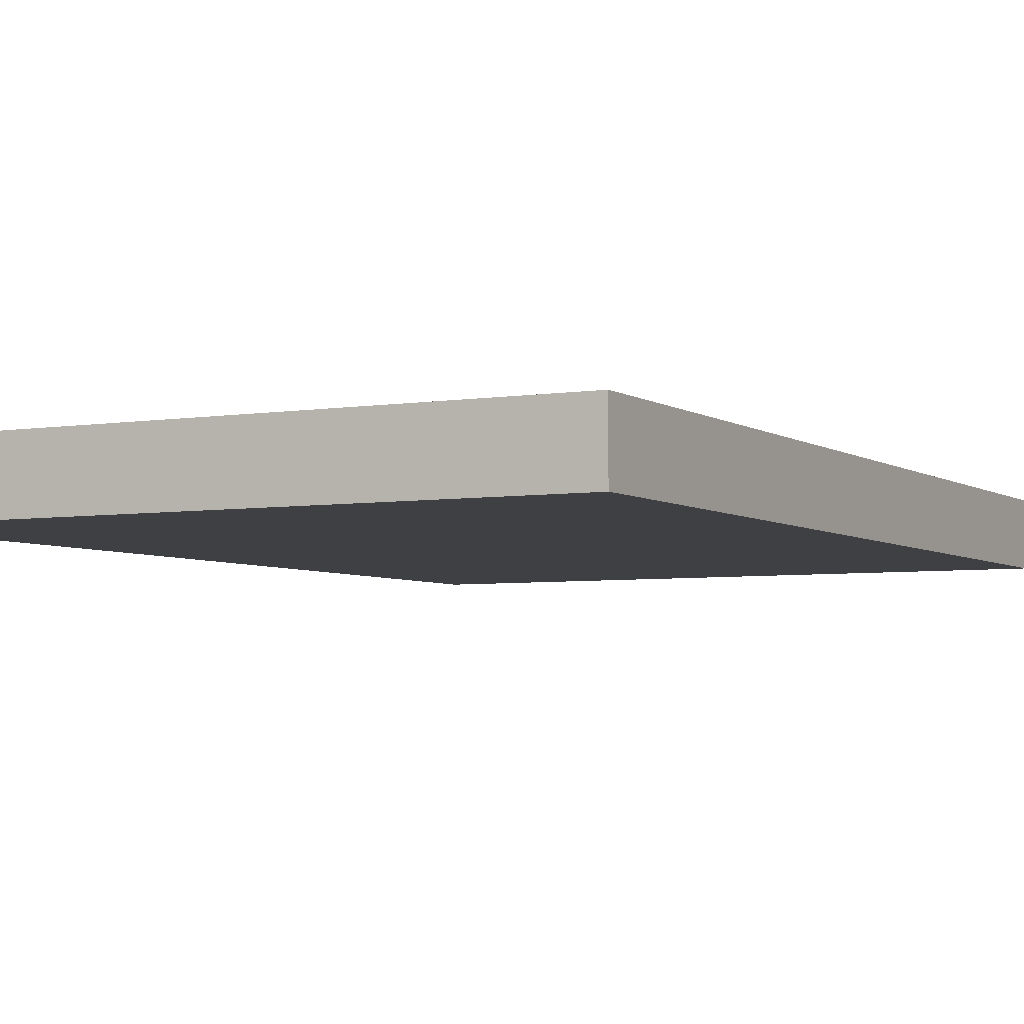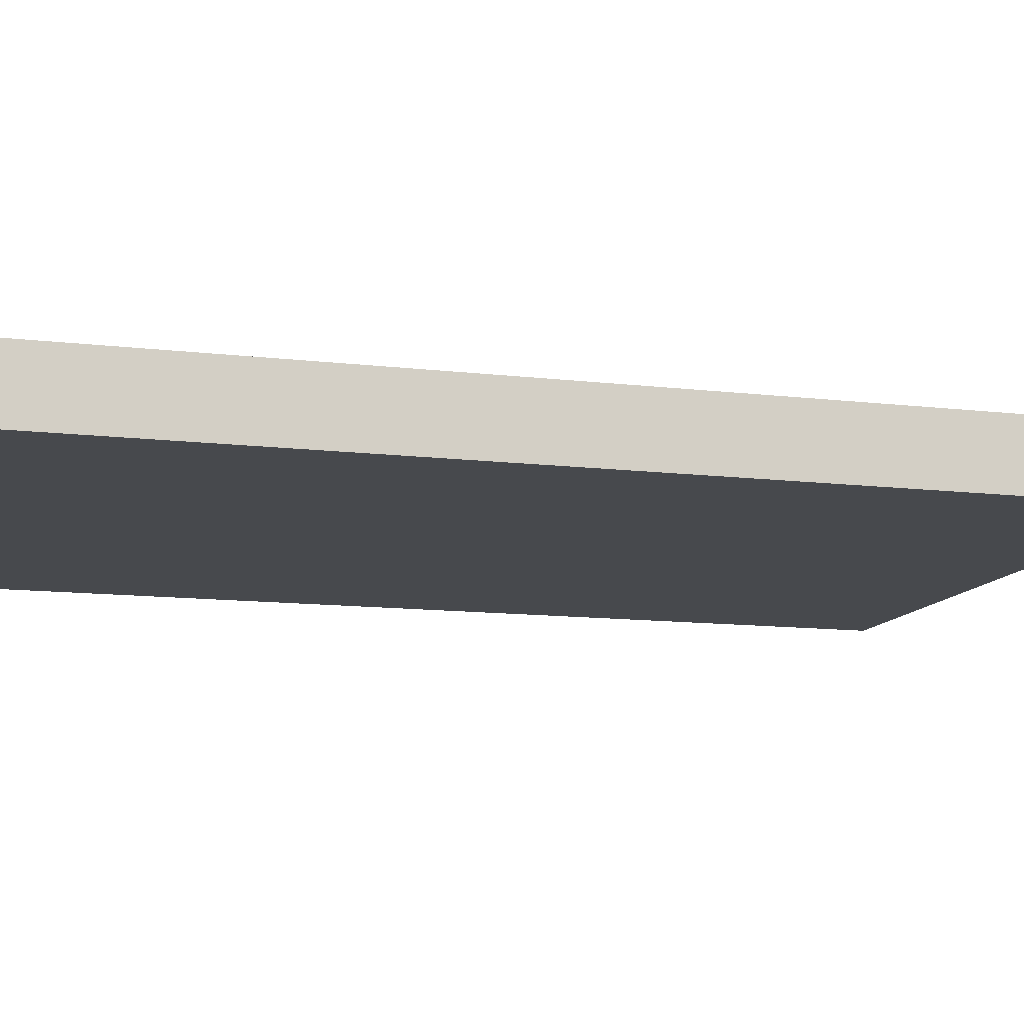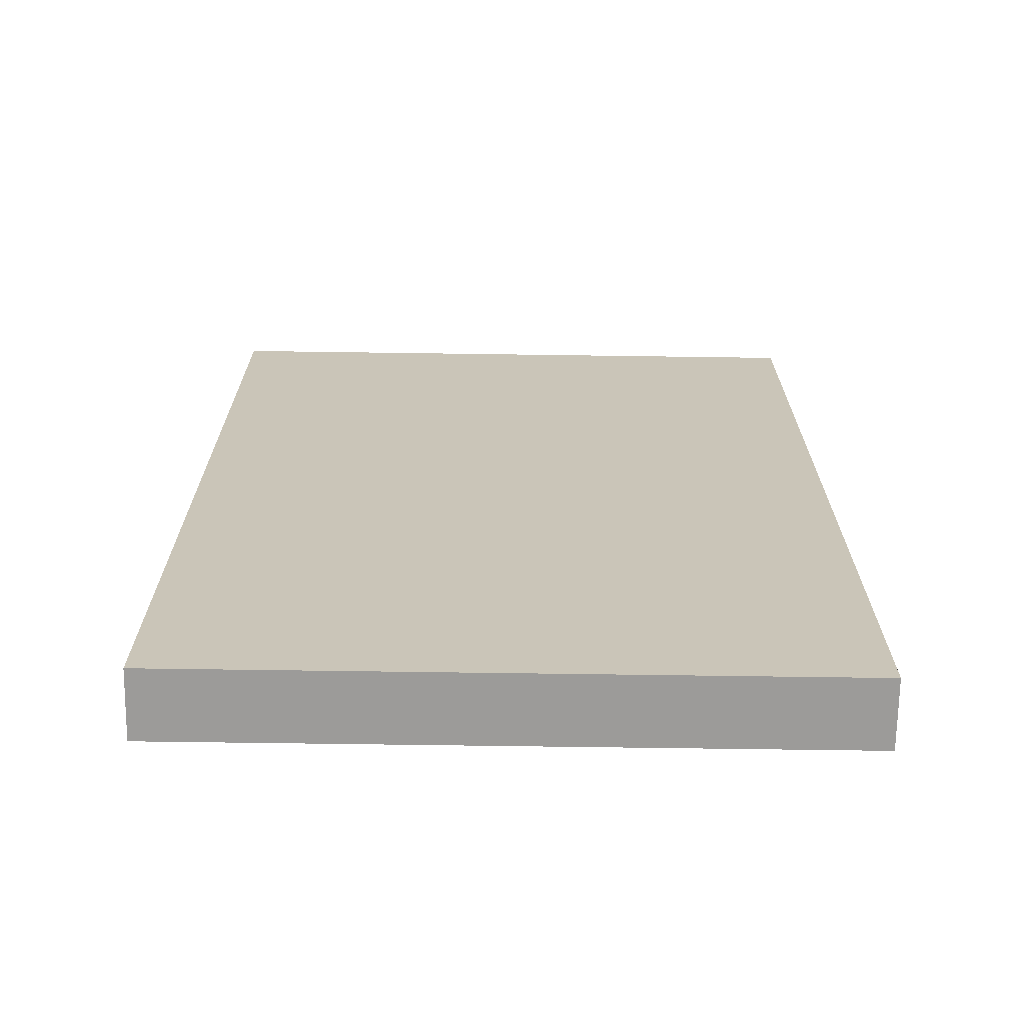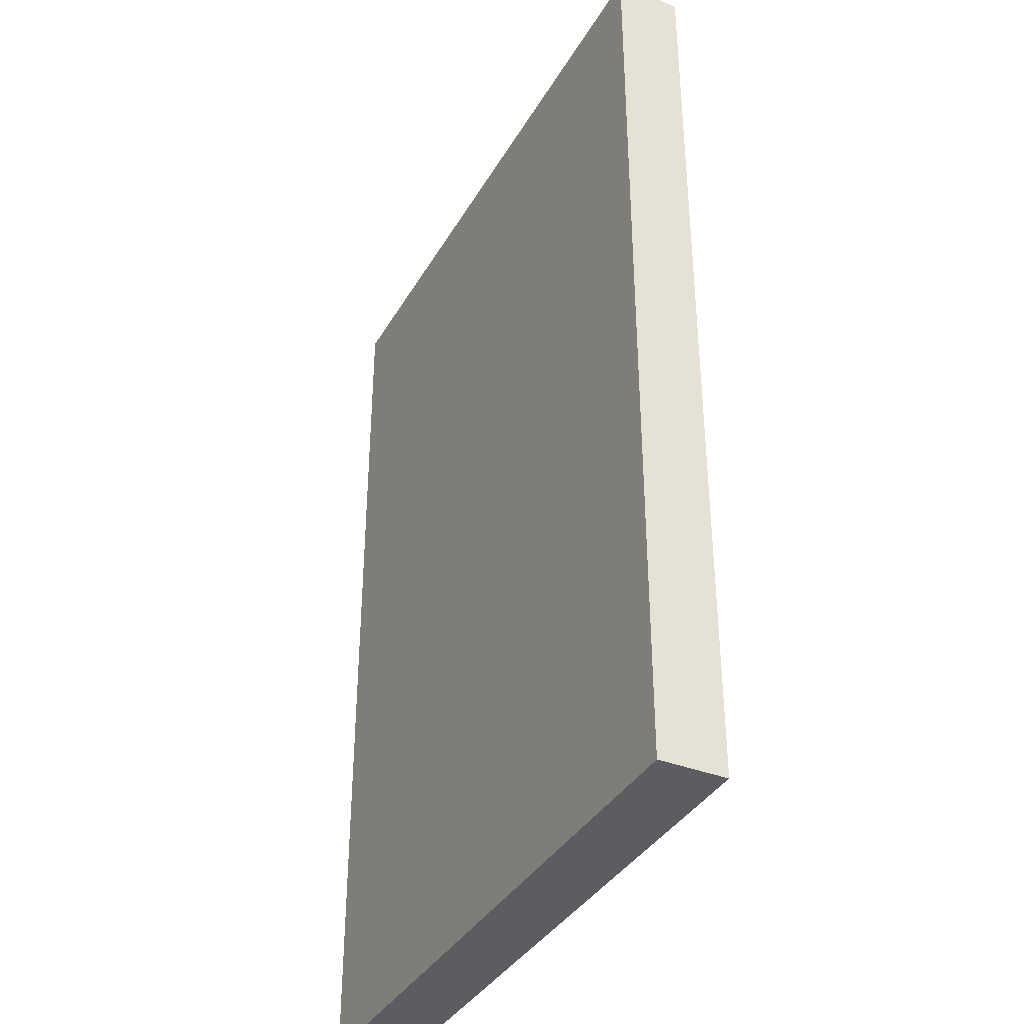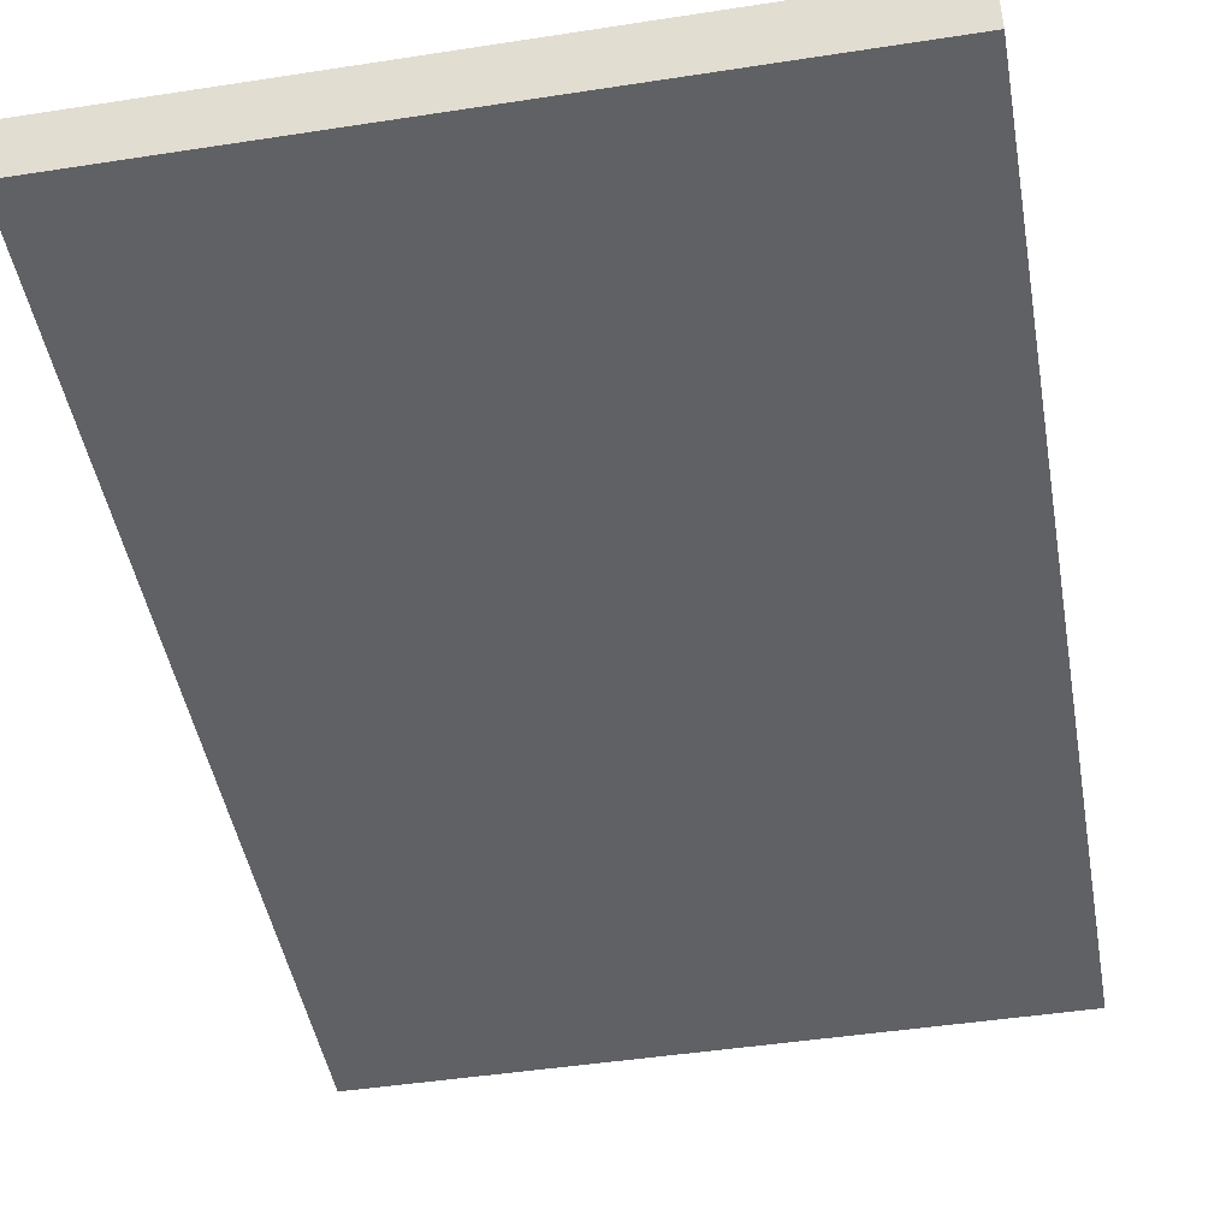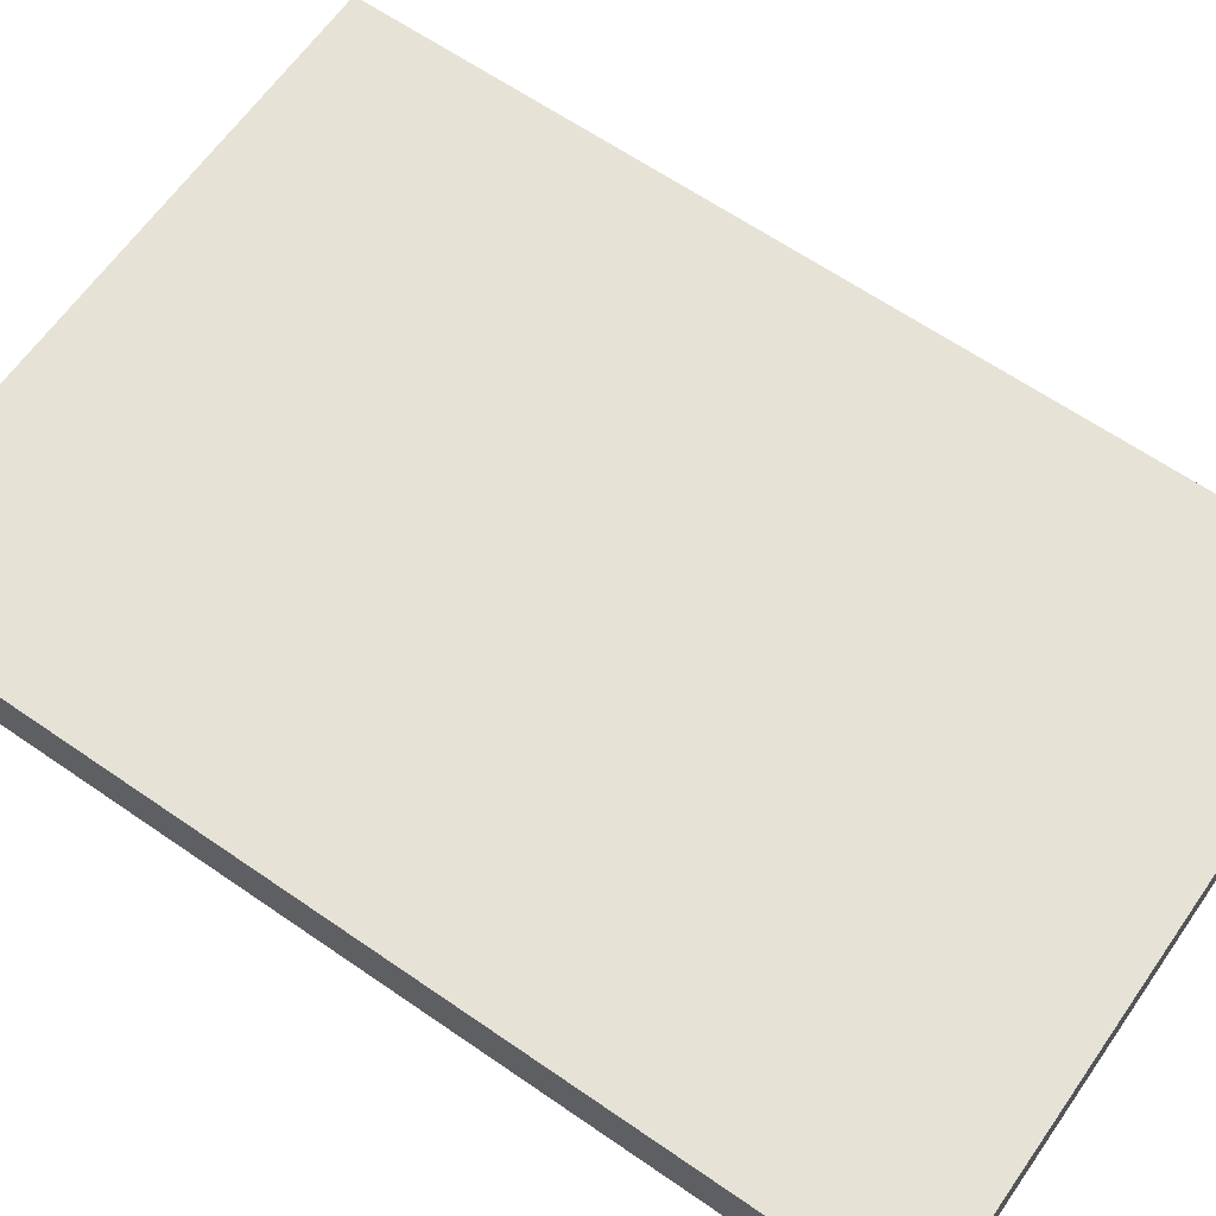
<metadata>
{"format":"obj","ext":"obj","renderer":"f3d","projection":"perspective","resolution":1024,"background":"white","views":[{"elev":-4.7,"azim":27.8,"up":"+Y"},{"elev":-12.0,"azim":74.0,"up":"+Y"},{"elev":-69.7,"azim":-0.8,"up":"+Z"},{"elev":-37.1,"azim":63.2,"up":"+Z"},{"elev":-46.1,"azim":10.0,"up":"+Y"},{"elev":63.8,"azim":-55.1,"up":"+Y"}]}
</metadata>
<code>
v  -18.67 0 15.11
v  18.67 0 15.11
v  -18.67 0 -40.03
v  18.67 0 -40.03
v  -18.67 3.892 15.11
v  18.67 3.892 15.11
v  -18.67 3.892 -40.03
v  18.67 3.892 -40.03
g Box001
f 1 3 4 2
f 5 6 8 7
f 1 2 6 5
f 2 4 8 6
f 4 3 7 8
f 3 1 5 7

</code>
